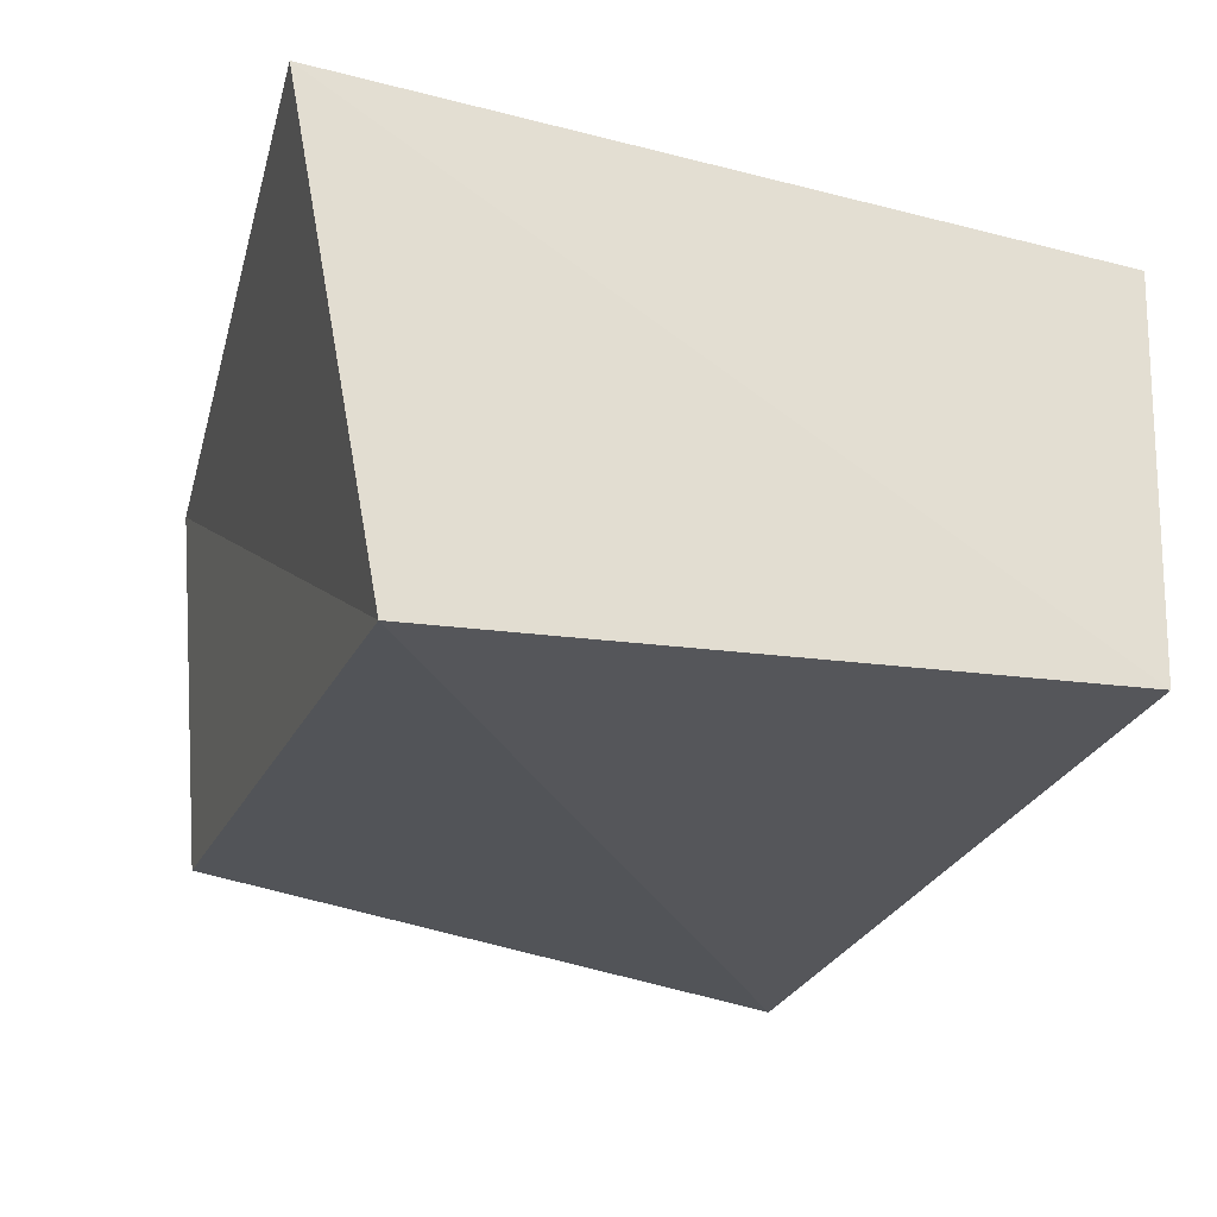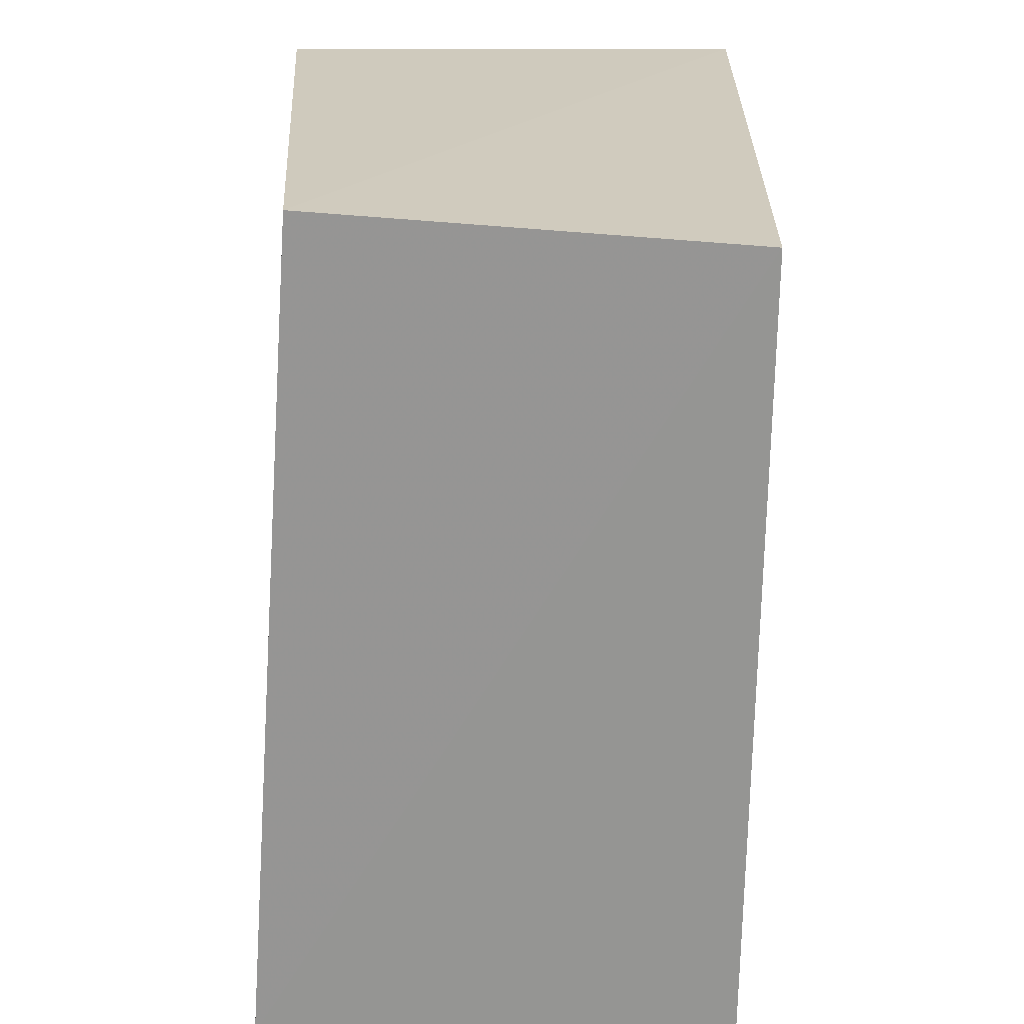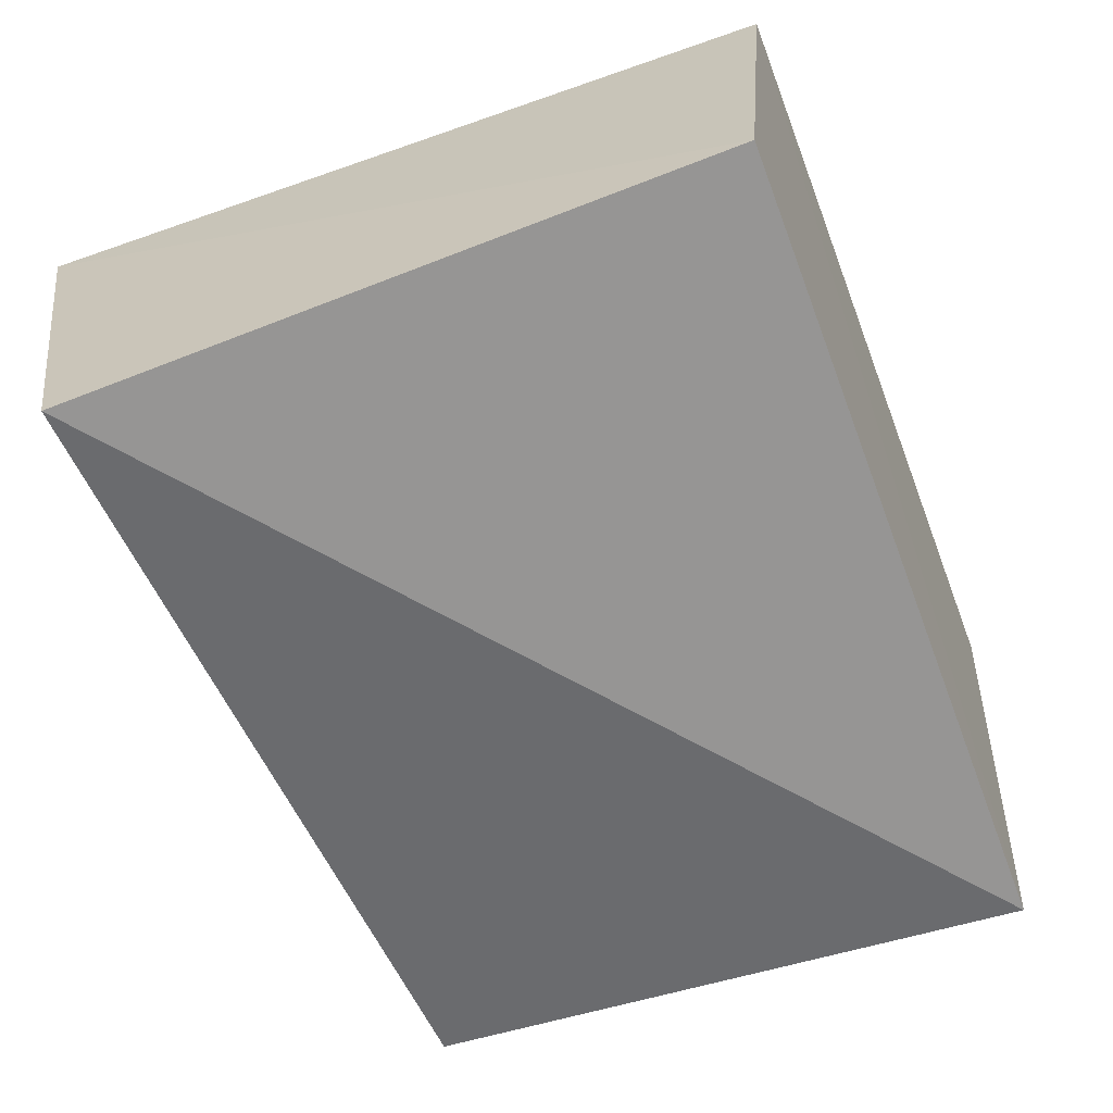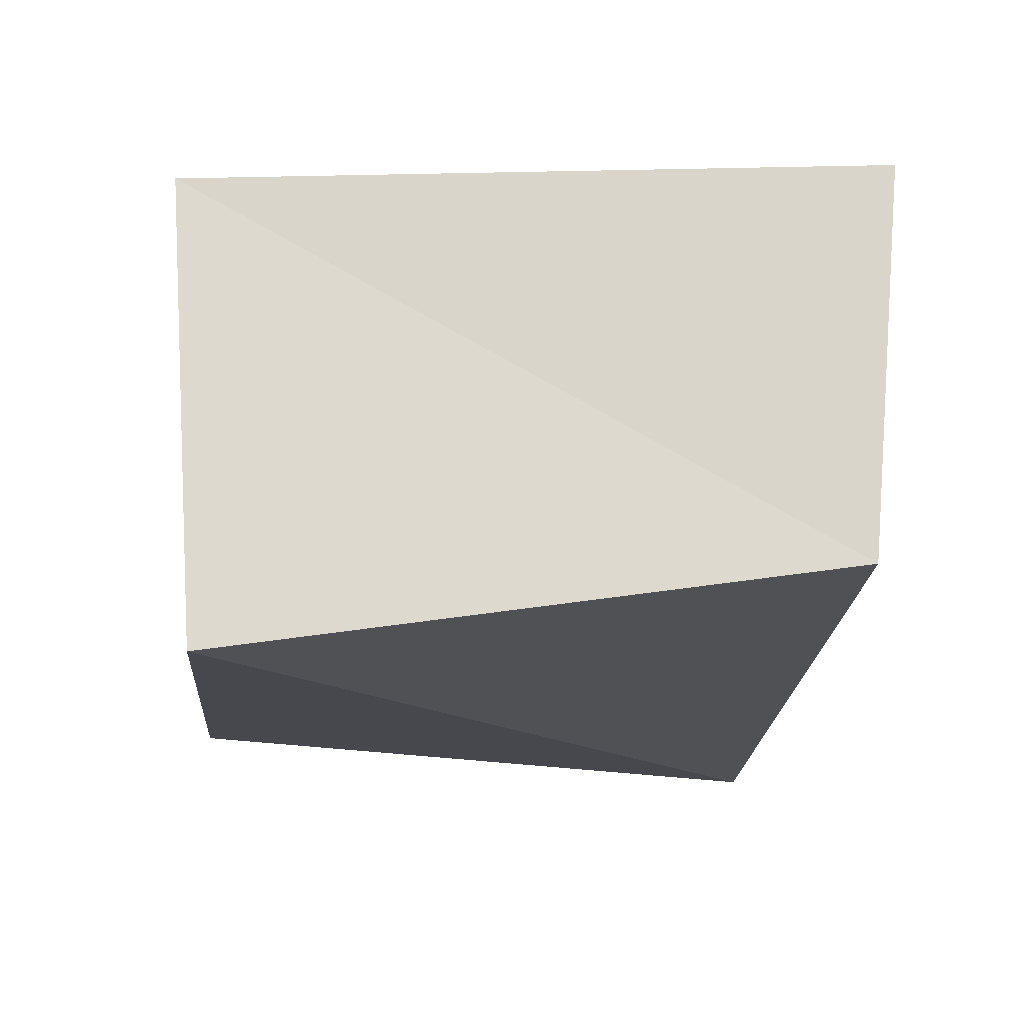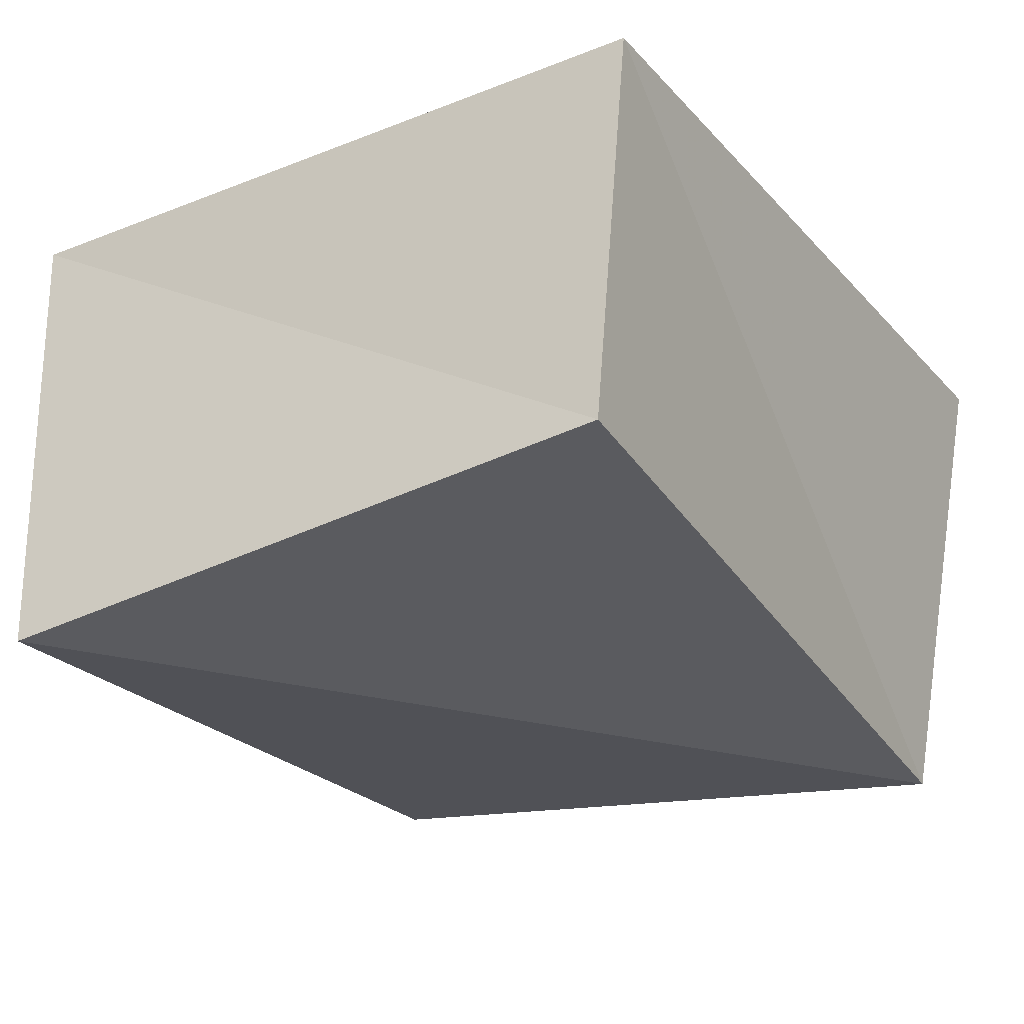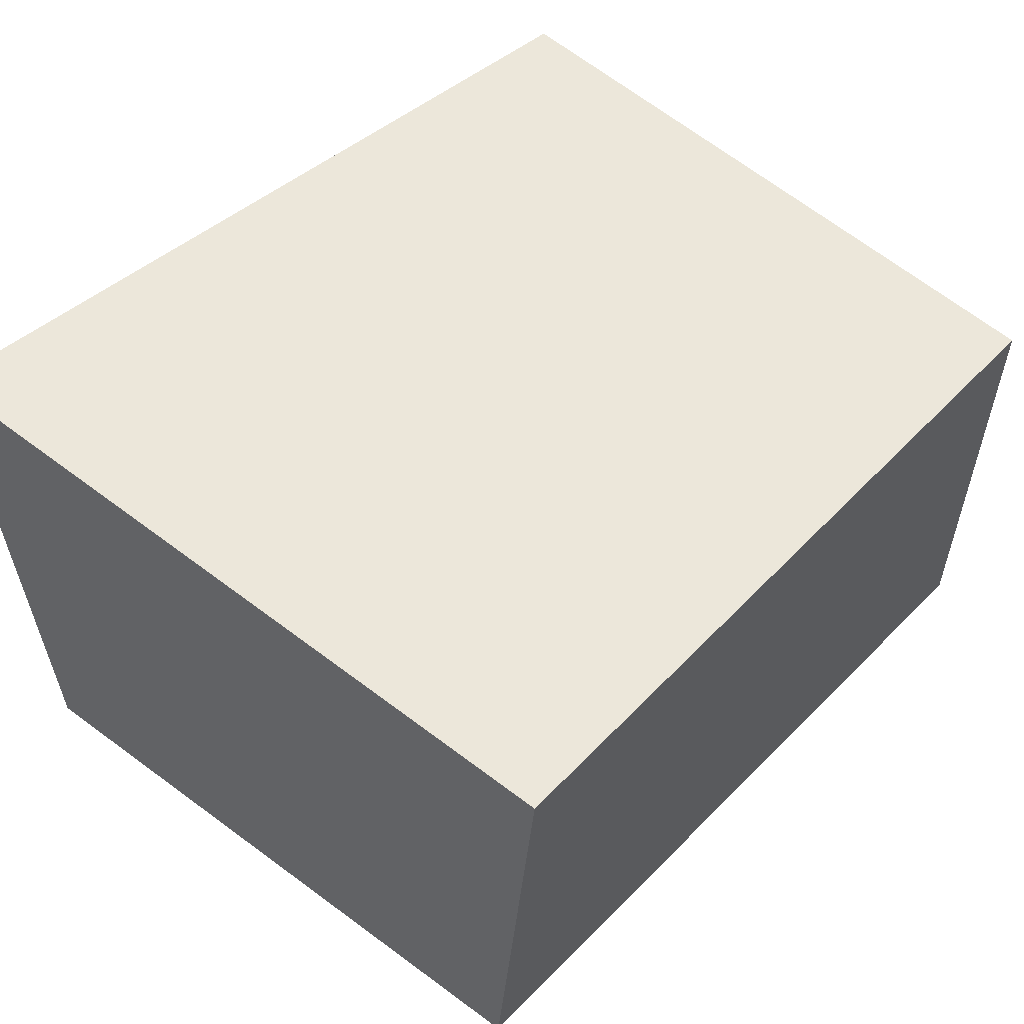
<metadata>
{"format":"obj","ext":"obj","renderer":"f3d","projection":"perspective","resolution":1024,"background":"white","views":[{"elev":-24.9,"azim":-106.4,"up":"+Z"},{"elev":-71.7,"azim":-90.7,"up":"+Y"},{"elev":-62.9,"azim":-65.3,"up":"+Z"},{"elev":-14.6,"azim":87.7,"up":"+Z"},{"elev":-25.1,"azim":119.7,"up":"+Z"},{"elev":49.4,"azim":-45.1,"up":"+Z"}]}
</metadata>
<code>
v -0.04807 0.04452 0.02591
v -0.04862 0.03445 -0.02837
v -0.04065 -0.04379 0.02398
v 0.04679 0.04049 0.02665
v -0.04305 -0.04075 -0.02325
v 0.04655 -0.03784 0.02381
v 0.04956 -0.03435 -0.02862
v 0.04704 0.03668 -0.01829
f 3 1 5
f 7 3 5
f 5 1 2
f 2 7 5
f 3 4 1
f 6 3 7
f 6 4 3
f 1 4 2
f 8 7 2
f 2 4 8
f 8 6 7
f 4 6 8

</code>
